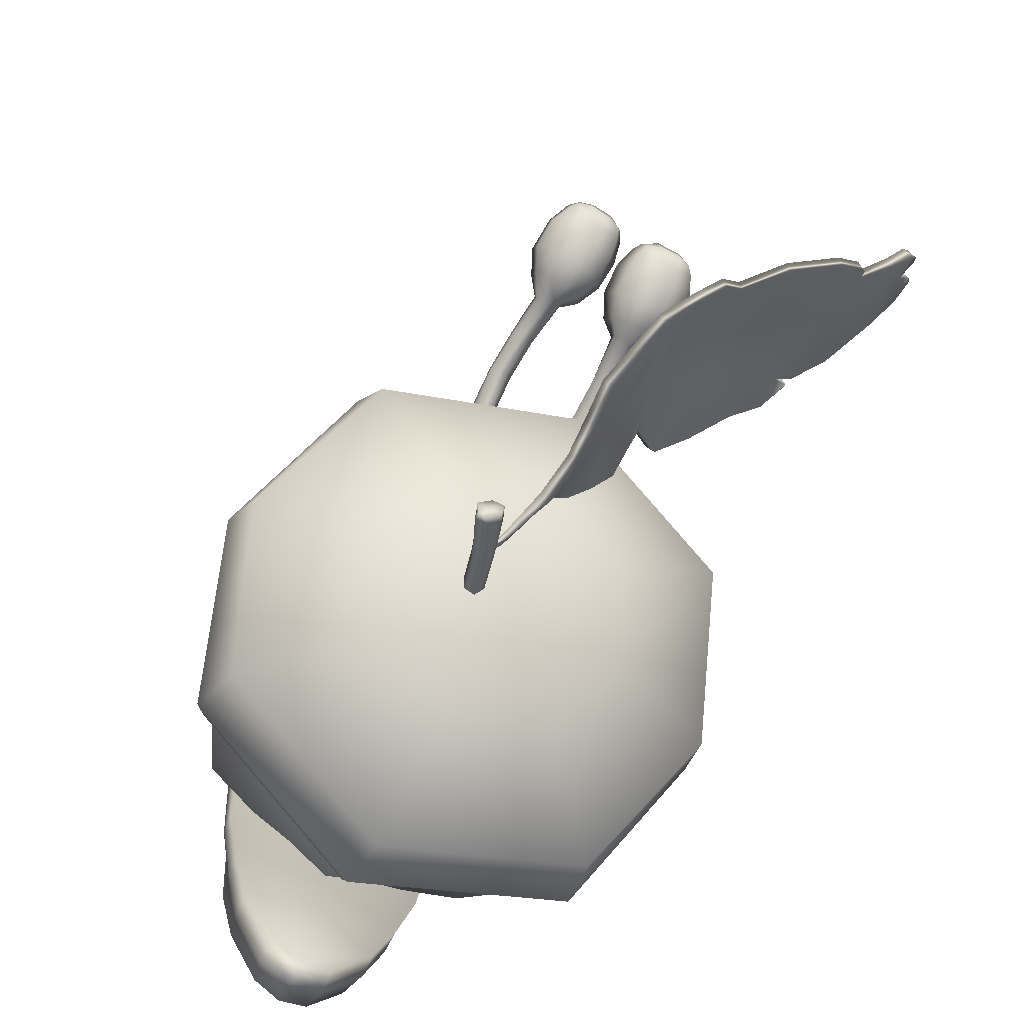
<metadata>
{"format":"obj","ext":"obj","renderer":"f3d","projection":"perspective","resolution":1024,"background":"white","views":[{"elev":-76.9,"azim":150.4,"up":"+Z"}]}
</metadata>
<code>
g default
v 1.127 7.914 3.933
v 0.7894 7.863 4.178
v 0.7642 7.555 3.948
v 0.9714 7.604 3.742
v 0.3375 7.853 4.14
v 0.4378 7.542 3.95
v 0.04726 7.887 3.848
v 0.2096 7.572 3.689
v 0.4246 7.411 3.583
v 0.5065 7.411 3.71
v 0.7035 7.401 3.7
v 0.7866 7.379 3.599
v 0.763 8.297 4.242
v 0.3262 8.268 4.201
v 0.02054 8.289 3.951
v 1.11 8.367 4.034
v 0.681 8.855 3.991
v 0.3777 8.842 3.987
v 0.1743 8.725 3.961
v 0.8722 8.799 3.955
v 0.09827 8.594 3.982
v 0.3455 8.615 4.158
v 0.707 8.644 4.166
v 0.9866 8.683 3.996
v 0.96 7.706 3.476
v 0.7637 7.392 3.49
v 0.5517 7.504 3.403
v 0.5056 7.751 3.263
v 0.4385 7.476 3.487
v 0.2803 7.677 3.391
v 1.11 8.025 3.537
v 0.4823 8.096 3.244
v 0.1509 8.02 3.403
v 1.099 8.429 3.636
v 0.4565 8.436 3.375
v 0.9683 8.696 3.719
v 0.4444 8.684 3.551
v 0.1479 8.381 3.528
v 0.1885 8.635 3.667
v 0.8767 8.801 3.801
v 0.4277 8.828 3.729
v 0.2311 8.755 3.77
v 0.6695 7.458 3.407
v 0.7701 7.762 3.3
v 0.8353 8.101 3.3
v 0.8064 8.45 3.414
v 0.7477 8.703 3.571
v 0.7007 8.848 3.75
v 0.3613 5.114 3.364
v 0.4505 5.052 3.438
v 0.6352 5.081 3.4
v 0.6842 5.117 3.301
v 0.6646 5.121 3.21
v 0.5676 5.138 3.121
v 0.433 5.143 3.131
v 0.3471 5.132 3.252
v 0.5209 6.735 3.697
v 0.6331 6.734 3.772
v 0.7689 6.735 3.728
v 0.8208 6.772 3.625
v 0.7905 6.804 3.493
v 0.6822 6.844 3.432
v 0.5969 6.862 3.448
v 0.5044 6.802 3.56
v 0.5487 6.185 3.681
v 0.666 6.165 3.743
v 0.7809 6.171 3.693
v 0.833 6.19 3.593
v 0.8175 6.223 3.477
v 0.7195 6.24 3.4
v 0.607 6.254 3.418
v 0.5205 6.215 3.542
v 0.492 5.612 3.549
v 0.6249 5.565 3.63
v 0.7472 5.598 3.585
v 0.7988 5.642 3.47
v 0.7556 5.659 3.344
v 0.6503 5.688 3.293
v 0.5573 5.688 3.319
v 0.4815 5.663 3.429
g polySurface3 polySurface2 polySurface1 Eye group2
f 1 2 3 4
f 2 5 6 3
f 5 7 8 6
f 8 9 10 6
f 10 11 3 6
f 11 12 4 3
f 5 2 13 14
f 15 7 5 14
f 2 1 16 13
f 18 22 23 17
f 19 21 22 18
f 20 17 23 24
f 22 21 15 14
f 23 22 14 13
f 24 23 13 16
f 26 25 4 12
f 25 26 43 44
f 30 28 27 29
f 9 8 30 29
f 4 25 31 1
f 44 45 31 25
f 33 32 28 30
f 7 33 30 8
f 45 46 34 31
f 34 16 1 31
f 16 34 36 24
f 34 46 47 36
f 38 35 32 33
f 35 38 39 37
f 38 33 7 15
f 39 38 15 21
f 40 20 24 36
f 47 48 40 36
f 42 41 37 39
f 19 42 39 21
f 42 19 18 41
f 44 43 27 28
f 32 45 44 28
f 35 46 45 32
f 47 46 35 37
f 41 48 47 37
f 17 48 41 18
f 20 40 48 17
f 10 9 57 58
f 11 10 58 59
f 12 11 59 60
f 26 12 60 61
f 43 26 61 62
f 29 27 63 64
f 9 29 64 57
f 27 43 62 63
f 58 57 65 66
f 59 58 66 67
f 60 59 67 68
f 61 60 68 69
f 62 61 69 70
f 63 62 70 71
f 64 63 71 72
f 57 64 72 65
f 66 65 73 74
f 67 66 74 75
f 68 67 75 76
f 69 68 76 77
f 70 69 77 78
f 71 70 78 79
f 72 71 79 80
f 65 72 80 73
f 74 73 49 50
f 75 74 50 51
f 76 75 51 52
f 77 76 52 53
f 78 77 53 54
f 79 78 54 55
f 80 79 55 56
f 73 80 56 49
g default
v -1.127 7.914 3.933
v -0.7894 7.863 4.178
v -0.7642 7.555 3.948
v -0.9714 7.604 3.742
v -0.3375 7.853 4.14
v -0.4378 7.542 3.95
v -0.04726 7.887 3.848
v -0.2096 7.572 3.689
v -0.4246 7.411 3.583
v -0.5065 7.411 3.71
v -0.7035 7.401 3.7
v -0.7866 7.379 3.599
v -0.763 8.297 4.242
v -0.3262 8.268 4.201
v -0.02054 8.289 3.951
v -1.11 8.367 4.034
v -0.681 8.855 3.991
v -0.3777 8.842 3.987
v -0.1743 8.725 3.961
v -0.8722 8.799 3.955
v -0.09827 8.594 3.982
v -0.3455 8.615 4.158
v -0.707 8.644 4.166
v -0.9866 8.683 3.996
v -0.96 7.706 3.476
v -0.7637 7.392 3.49
v -0.5517 7.504 3.403
v -0.5056 7.751 3.263
v -0.4385 7.476 3.487
v -0.2803 7.677 3.391
v -1.11 8.025 3.537
v -0.4823 8.096 3.244
v -0.1509 8.02 3.403
v -1.099 8.429 3.636
v -0.4565 8.436 3.375
v -0.9683 8.696 3.719
v -0.4444 8.684 3.551
v -0.1479 8.381 3.528
v -0.1885 8.635 3.667
v -0.8767 8.801 3.801
v -0.4277 8.828 3.729
v -0.2311 8.755 3.77
v -0.6695 7.458 3.407
v -0.7701 7.762 3.3
v -0.8353 8.101 3.3
v -0.8064 8.45 3.414
v -0.7477 8.703 3.571
v -0.7007 8.848 3.75
v -0.3613 5.114 3.364
v -0.4505 5.052 3.438
v -0.6352 5.081 3.4
v -0.6842 5.117 3.301
v -0.6646 5.121 3.21
v -0.5676 5.138 3.121
v -0.433 5.143 3.131
v -0.3471 5.132 3.252
v -0.5209 6.735 3.697
v -0.6331 6.734 3.772
v -0.7689 6.735 3.728
v -0.8208 6.772 3.625
v -0.7905 6.804 3.493
v -0.6822 6.844 3.432
v -0.5969 6.862 3.448
v -0.5044 6.802 3.56
v -0.5487 6.185 3.681
v -0.666 6.165 3.743
v -0.7809 6.171 3.693
v -0.833 6.19 3.593
v -0.8175 6.223 3.477
v -0.7195 6.24 3.4
v -0.607 6.254 3.418
v -0.5205 6.215 3.542
v -0.492 5.612 3.549
v -0.6249 5.565 3.63
v -0.7472 5.598 3.585
v -0.7988 5.642 3.47
v -0.7556 5.659 3.344
v -0.6503 5.688 3.293
v -0.5573 5.688 3.319
v -0.4815 5.663 3.429
g polySurface2 polySurface1 Eye group2 polySurface4
f 81 84 83 82
f 82 83 86 85
f 85 86 88 87
f 88 86 90 89
f 90 86 83 91
f 91 83 84 92
f 85 94 93 82
f 95 94 85 87
f 82 93 96 81
f 98 97 103 102
f 99 98 102 101
f 100 104 103 97
f 102 94 95 101
f 103 93 94 102
f 104 96 93 103
f 106 92 84 105
f 105 124 123 106
f 110 109 107 108
f 89 109 110 88
f 84 81 111 105
f 124 105 111 125
f 113 110 108 112
f 87 88 110 113
f 125 111 114 126
f 114 111 81 96
f 96 104 116 114
f 114 116 127 126
f 118 113 112 115
f 115 117 119 118
f 118 95 87 113
f 119 101 95 118
f 120 116 104 100
f 127 116 120 128
f 122 119 117 121
f 99 101 119 122
f 122 121 98 99
f 124 108 107 123
f 112 108 124 125
f 115 112 125 126
f 127 117 115 126
f 121 117 127 128
f 97 98 121 128
f 100 97 128 120
f 90 138 137 89
f 91 139 138 90
f 92 140 139 91
f 106 141 140 92
f 123 142 141 106
f 109 144 143 107
f 89 137 144 109
f 107 143 142 123
f 138 146 145 137
f 139 147 146 138
f 140 148 147 139
f 141 149 148 140
f 142 150 149 141
f 143 151 150 142
f 144 152 151 143
f 137 145 152 144
f 146 154 153 145
f 147 155 154 146
f 148 156 155 147
f 149 157 156 148
f 150 158 157 149
f 151 159 158 150
f 152 160 159 151
f 145 153 160 152
f 154 130 129 153
f 155 131 130 154
f 156 132 131 155
f 157 133 132 156
f 158 134 133 157
f 159 135 134 158
f 160 136 135 159
f 153 129 136 160
g default
v 0.5984 4.963 3.885
v 0 5.101 3.992
v 0 4.306 4.34
v 0.7919 4.309 3.984
v 0.9471 3.356 4.01
v -0 3.264 4.41
v -0 2.138 4.26
v 1.034 2.291 3.977
v -0 1.139 3.974
v 1.062 1.163 3.692
v -0 0.2594 3.4
v 0.8174 0.3779 3.103
v 1.153 4.442 3.29
v 0.756 5.218 3.293
v 1.455 3.542 3.202
v 1.554 2.518 3.047
v 1.525 1.551 2.781
v 1.365 0.7115 2.421
v 1.196 2 1.389
v 1.169 2.81 1.562
v 0.982 3.675 1.805
v 0.6904 4.439 2.134
v 0.4824 5.018 2.499
v 1.155 1.429 1.079
v 1.038 0.07595 1.993
v 1.243 1.059 0.659
v 0.636 0.07595 2.752
v -0 0.07595 3.001
v 0 4.382 2.071
v -0 5.012 2.42
v -0 3.563 1.657
v -0 2.842 1.393
v -0 2.129 1.166
v -0 1.567 0.8718
v -0 1.176 0.436
v 1.416 0.7036 -0.0104
v 1.193 0.07595 0.01259
v -0 0.9285 -0.2646
v 1.278 0.6704 -1.681
v 0 0.8226 -1.627
v 1.048 0.6937 -2.881
v 0 0.8252 -2.809
v 0.8077 0.6583 -3.793
v 0 0.8498 -3.82
v 0.3607 0.627 -4.657
v 0 0.6451 -4.818
v 1.07 0.07595 -1.69
v 0.9584 0.07595 -2.868
v 0.7316 0.07595 -3.769
v 0.3283 0.07595 -4.561
v -0 0.07595 -4.751
v 0.6639 5.157 2.763
v 1.123 4.545 2.617
v 1.46 3.669 2.383
v 1.619 2.711 2.195
v 1.62 1.839 1.953
v 1.544 1.173 1.593
v 1.485 0.6706 1.039
v 1.395 0.3612 -0.07116
v 1.235 0.3321 -1.697
v 1.056 0.4111 -2.886
v 0.8238 0.3995 -3.802
v 0.3851 0.3861 -4.641
v 0 0.4212 -4.833
v -0 5.331 2.767
v -0 5.454 3.282
v -0 0.07595 1.925
v 0 0.07595 0.02705
v 0 0.07595 -1.72
v 0 0.07595 -2.858
v -0 0.07595 -3.856
v -0.5984 4.963 3.885
v -0.7919 4.309 3.984
v -0.9471 3.356 4.01
v -1.034 2.291 3.977
v -1.062 1.163 3.692
v -0.8174 0.3779 3.103
v -1.153 4.442 3.29
v -0.756 5.218 3.293
v -1.455 3.542 3.202
v -1.554 2.518 3.047
v -1.525 1.551 2.781
v -1.365 0.7115 2.421
v -1.196 2 1.389
v -1.169 2.81 1.562
v -0.982 3.675 1.805
v -0.6904 4.439 2.134
v -0.4824 5.018 2.499
v -1.155 1.429 1.079
v -1.038 0.07595 1.993
v -1.243 1.059 0.659
v -0.636 0.07595 2.752
v -1.416 0.7036 -0.0104
v -1.193 0.07595 0.01259
v -1.278 0.6704 -1.681
v -1.048 0.6937 -2.881
v -0.8077 0.6583 -3.793
v -0.3607 0.627 -4.657
v -1.07 0.07595 -1.69
v -0.9584 0.07595 -2.868
v -0.7316 0.07595 -3.769
v -0.3283 0.07595 -4.561
v -0.6639 5.157 2.763
v -1.123 4.545 2.617
v -1.46 3.669 2.383
v -1.619 2.711 2.195
v -1.62 1.839 1.953
v -1.544 1.173 1.593
v -1.485 0.6706 1.039
v -1.395 0.3612 -0.07116
v -1.235 0.3321 -1.697
v -1.056 0.4111 -2.886
v -0.8238 0.3995 -3.802
v -0.3851 0.3861 -4.641
g group2 Body
f 161 162 163 164
f 166 165 164 163
f 165 166 167 168
f 170 168 167 169
f 169 171 172 170
f 161 164 173 174
f 165 175 173 164
f 175 165 168 176
f 170 177 176 168
f 170 172 178 177
f 180 215 216 179
f 214 215 180 181
f 181 182 213 214
f 182 183 212 213
f 216 217 184 179
f 184 217 218 186
f 187 185 178 172
f 188 187 172 171
f 183 182 189 190
f 191 189 182 181
f 191 181 180 192
f 179 193 192 180
f 184 194 193 179
f 194 184 186 195
f 218 219 196 186
f 196 198 195 186
f 196 199 200 198
f 199 201 202 200
f 201 203 204 202
f 203 205 206 204
f 219 220 199 196
f 220 221 201 199
f 221 222 203 201
f 222 223 205 203
f 223 224 206 205
f 213 212 174 173
f 214 213 173 175
f 176 215 214 175
f 216 215 176 177
f 178 217 216 177
f 218 217 178 185
f 197 219 218 185
f 197 207 220 219
f 207 208 221 220
f 208 209 222 221
f 209 210 223 222
f 211 224 223 210
f 183 190 225 212
f 174 226 162 161
f 212 225 226 174
f 188 227 185 187
f 185 227 228 197
f 197 228 229 207
f 207 229 230 208
f 208 230 231 209
f 209 231 211 210
f 232 233 163 162
f 166 163 233 234
f 234 235 167 166
f 236 169 167 235
f 169 236 237 171
f 232 239 238 233
f 234 233 238 240
f 240 241 235 234
f 236 235 241 242
f 236 242 243 237
f 245 244 267 266
f 265 246 245 266
f 246 265 264 247
f 247 264 263 248
f 267 244 249 268
f 249 251 269 268
f 252 237 243 250
f 188 171 237 252
f 248 190 189 247
f 191 246 247 189
f 191 192 245 246
f 244 245 192 193
f 249 244 193 194
f 194 195 251 249
f 269 251 253 270
f 253 251 195 198
f 253 198 200 255
f 255 200 202 256
f 256 202 204 257
f 257 204 206 258
f 270 253 255 271
f 271 255 256 272
f 272 256 257 273
f 273 257 258 274
f 274 258 206 224
f 264 238 239 263
f 265 240 238 264
f 241 240 265 266
f 267 242 241 266
f 243 242 267 268
f 269 250 243 268
f 254 250 269 270
f 254 270 271 259
f 259 271 272 260
f 260 272 273 261
f 261 273 274 262
f 211 262 274 224
f 248 263 225 190
f 239 232 162 226
f 263 239 226 225
f 188 252 250 227
f 250 254 228 227
f 254 259 229 228
f 259 260 230 229
f 260 261 231 230
f 261 262 211 231
g default
v 1.719 2.465 -3.038
v 2.176 3.657 -2.087
v 1.719 4.85 -1.137
v 0 5.403 -0.6954
v 0 1.911 -3.479
v 2.013 2.229 -3.225
v 2.572 3.657 -2.087
v 2.013 5.085 -0.9489
v 0 5.752 -0.4174
v 0 1.562 -3.757
v 0 3.972 -4.881
v 0 5.239 -4.072
v 0 6.311 -3.017
v 1.091 5.971 -3.261
v 1.464 5.145 -3.954
v 1.091 4.285 -4.604
v 2.236 3.112 -4.607
v 2.918 4.634 -3.313
v 2.236 6.235 -2.118
v 0 6.957 -1.528
v 0 2.376 -5.179
v 2.385 2.446 -4.031
v 3.064 4.107 -2.652
v 2.385 5.822 -1.34
v 0 6.605 -0.7081
v 0 1.655 -4.652
v 2.256 2.202 -3.552
v 2.891 3.794 -2.259
v 2.256 5.409 -0.9954
v 0 6.153 -0.4007
v 0 1.457 -4.143
v -1.719 2.465 -3.038
v -2.176 3.657 -2.087
v -1.719 4.85 -1.137
v -2.013 2.229 -3.225
v -2.572 3.657 -2.087
v -2.013 5.085 -0.9489
v -1.091 5.971 -3.261
v -1.464 5.145 -3.954
v -1.091 4.285 -4.604
v -2.236 3.112 -4.607
v -2.918 4.634 -3.313
v -2.236 6.235 -2.118
v -2.385 2.446 -4.031
v -3.064 4.107 -2.652
v -2.385 5.822 -1.34
v -2.256 2.202 -3.552
v -2.891 3.794 -2.259
v -2.256 5.409 -0.9954
g group2 Acorn_Cap
f 286 287 288 289
f 286 289 290 285
f 292 291 290 289
f 293 292 289 288
f 294 293 288 287
f 291 295 285 290
f 281 276 275 280
f 282 277 276 281
f 283 278 277 282
f 280 275 279 284
f 296 300 295 291
f 297 296 291 292
f 298 297 292 293
f 299 298 293 294
f 281 280 301 302
f 282 281 302 303
f 283 282 303 304
f 280 284 305 301
f 302 301 296 297
f 303 302 297 298
f 304 303 298 299
f 301 305 300 296
f 286 313 312 287
f 286 285 314 313
f 316 313 314 315
f 317 312 313 316
f 294 287 312 317
f 315 314 285 295
f 310 309 306 307
f 311 310 307 308
f 283 311 308 278
f 309 284 279 306
f 318 315 295 300
f 319 316 315 318
f 320 317 316 319
f 299 294 317 320
f 310 322 321 309
f 311 323 322 310
f 283 304 323 311
f 309 321 305 284
f 322 319 318 321
f 323 320 319 322
f 304 299 320 323
f 321 318 300 305
g default
v -1.618 9.566 -2.467
v -1.645 10.26 -2.959
v -1.671 10.1 -2.777
v -1.368 10.21 -3.294
v -1.014 9.209 -2.822
v -0.8581 9.893 -3.599
v -0.4963 9.459 -3.66
v -0.5516 8.858 -3.101
v -0.116 8.622 -3.466
v -0.3024 9.415 -3.823
v -0.1005 9.169 -4.051
v 0.1292 8.781 -4.145
v -0.1565 7.989 -3.231
v 0.3089 7.874 -4.211
v 0.06744 7.43 -3.598
v 0.2302 6.983 -4.232
v 0.2574 6.446 -4.066
v 0.2819 6.481 -4.271
v -1.958 10.43 -2.604
v -2.02 10.05 -2.174
v -2.16 10.31 -2.147
v -2.115 10.62 -2.384
v -2.205 10.63 -2.183
v -2.223 10.56 -2.115
v -2.346 10.36 -1.885
v -2.301 10.39 -1.96
v -2.349 10.09 -1.761
v -2.26 9.727 -1.738
v -2.026 9.089 -1.788
v -1.762 8.728 -1.954
v -1.588 8.617 -1.951
v -1.77 8.569 -1.836
v -1.642 8.234 -1.856
v -1.765 8.619 -1.902
v -1.339 7.955 -2.038
v -1.055 8.421 -2.361
v -0.6707 7.255 -2.779
v -0.998 7.523 -2.359
v -0.6648 8.149 -2.669
v 0.06433 6.491 -3.858
v -0.1519 6.642 -3.5
v -0.3366 7.142 -3.13
v -0.3285 6.844 -3.244
v 0.2673 7.401 -4.251
v -0.3318 7.436 -3.065
v -0.3374 7.355 -3.148
v 0.1554 8.085 -3.757
v -1.753 10.21 -3.033
v -1.78 10.05 -2.849
v -1.718 9.513 -2.553
v -1.468 10.15 -3.372
v -1.108 9.149 -2.91
v -0.9523 9.824 -3.68
v -0.651 8.806 -3.189
v -0.5933 9.394 -3.741
v -0.2297 8.58 -3.54
v -0.411 9.356 -3.891
v -0.2204 9.115 -4.105
v 0.001397 8.748 -4.192
v -0.2695 7.979 -3.317
v 0.02522 8.07 -3.812
v -0.05651 7.439 -3.667
v 0.132 7.414 -4.293
v 0.1734 7.876 -4.253
v 0.09321 6.981 -4.267
v 0.1431 6.464 -4.298
v 0.1318 6.45 -4.121
v -2.073 10.38 -2.671
v -2.132 10.01 -2.252
v -2.238 10.59 -2.445
v -2.282 10.28 -2.214
v -2.351 10.53 -2.173
v -2.333 10.6 -2.24
v -2.417 10.36 -2.036
v -2.461 10.32 -1.961
v -2.461 10.05 -1.84
v -2.368 9.69 -1.822
v -2.124 9.048 -1.882
v -1.85 8.681 -2.055
v -1.665 8.576 -2.062
v -1.831 8.584 -2.023
v -1.837 8.533 -1.957
v -1.719 8.207 -1.972
v -1.431 7.943 -2.145
v -1.15 8.389 -2.462
v -1.099 7.526 -2.458
v -0.7672 8.133 -2.766
v -0.7764 7.264 -2.874
v -0.2635 6.666 -3.585
v -0.04812 6.514 -3.942
v -0.4452 7.159 -3.22
v -0.4394 6.866 -3.331
v -0.438 7.441 -3.159
v -0.4436 7.364 -3.242
v 0.434 5.726 -4.418
v 0.4485 5.697 -4.471
v 0.4883 5.747 -4.52
v 0.4734 5.791 -4.475
v 0.3536 6.039 -4.214
v 0.3707 6.113 -4.336
v 0.294 6.086 -4.387
v 0.2808 6.032 -4.278
v 0.4215 5.811 -4.356
v 0.4341 5.901 -4.432
v 0.3914 5.871 -4.491
v 0.3781 5.801 -4.421
g group2 Leaf
f 371 374 373 372
f 373 374 376 375
f 377 375 376 378
f 378 380 379 377
f 381 382 379 380
f 383 379 382 384
f 385 383 384
f 386 388 385 387
f 389 390 385 388
f 373 392 391 372
f 393 391 392 394
f 395 396 393 394
f 397 394 399 398
f 400 399 394 392
f 401 400 392 373
f 373 403 402 401
f 404 403 406 405
f 406 403 408 407
f 373 375 408 403
f 407 408 410 409
f 410 383 411 409
f 410 408 375 377
f 412 385 390 413
f 385 412 415 414
f 383 417 416 411
f 377 379 383 410
f 414 417 383 385
f 385 384 382 387
f 325 326 324 327
f 324 328 329 327
f 331 330 329 328
f 330 331 332 333
f 334 333 332 335
f 336 370 335 332
f 338 370 336
f 367 337 338 339
f 341 339 338 340
f 324 326 342 343
f 345 344 343 342
f 347 344 345 346
f 349 348 350 344
f 351 343 344 350
f 352 324 343 351
f 324 352 353 354
f 357 355 356 354
f 356 358 359 354
f 324 354 359 328
f 358 361 362 359
f 362 361 360 336
f 362 331 328 359
f 364 363 340 338
f 338 365 366 364
f 336 360 368 369
f 331 362 336 332
f 365 338 336 369
f 338 337 335 370
f 325 371 372 326
f 327 374 371 325
f 329 376 374 327
f 330 378 376 329
f 333 380 378 330
f 334 381 380 333
f 335 382 381 334
f 367 386 387 337
f 339 388 386 367
f 341 389 388 339
f 326 372 391 342
f 342 391 393 345
f 347 395 394 344
f 345 393 396 346
f 346 396 395 347
f 349 397 398 348
f 348 398 399 350
f 344 394 397 349
f 350 399 400 351
f 351 400 401 352
f 352 401 402 353
f 353 402 403 354
f 357 404 405 355
f 355 405 406 356
f 354 403 404 357
f 356 406 407 358
f 358 407 409 361
f 361 409 411 360
f 364 412 413 363
f 363 413 390 340
f 365 414 415 366
f 366 415 412 364
f 360 411 416 368
f 368 416 417 369
f 369 417 414 365
f 337 387 382 335
f 340 390 425 422
f 390 389 424 425
f 389 341 423 424
f 341 340 422 423
f 423 422 426 427
f 424 423 427 428
f 425 424 428 429
f 422 425 429 426
f 427 426 418 421
f 428 427 421 420
f 426 429 419 418
f 428 420 419 429
g default
v 0.4788 5.068 -3.946
v 0.4022 5.151 -3.878
v 0.2794 5.166 -3.913
v 0.233 5.099 -4.016
v 0.3094 5.019 -4.087
v 0.4324 5.003 -4.051
v 0.5169 5.195 -4.024
v 0.4399 5.279 -3.956
v 0.317 5.294 -3.992
v 0.2712 5.227 -4.097
v 0.3479 5.145 -4.168
v 0.4709 5.129 -4.131
v 0.6251 5.565 -4.298
v 0.5354 5.647 -4.217
v 0.4116 5.662 -4.255
v 0.3768 5.597 -4.374
v 0.464 5.513 -4.455
v 0.5884 5.497 -4.417
v 0.7168 5.808 -4.457
v 0.5994 5.884 -4.348
v 0.4679 5.9 -4.386
v 0.4502 5.843 -4.532
v 0.5617 5.767 -4.642
v 0.6953 5.748 -4.605
v 0.7797 5.943 -4.539
v 0.6409 6.019 -4.408
v 0.5043 6.036 -4.445
v 0.5004 5.982 -4.613
v 0.6279 5.908 -4.745
v 0.7667 5.888 -4.709
v 0.8267 6.038 -4.603
v 0.6781 6.114 -4.458
v 0.5388 6.132 -4.495
v 0.5426 6.079 -4.676
v 0.675 6.007 -4.821
v 0.8142 5.987 -4.784
v 0.8659 6.125 -4.669
v 0.7217 6.198 -4.521
v 0.582 6.217 -4.557
v 0.5852 6.166 -4.742
v 0.7272 6.082 -4.845
v 0.8084 6.07 -4.824
v 0.7225 6.149 -4.699
g group2 Acorn_Knob
f 431 430 436 437
f 432 431 437 438
f 433 432 438 439
f 434 433 439 440
f 435 434 440 441
f 430 435 441 436
f 437 436 442 443
f 438 437 443 444
f 439 438 444 445
f 440 439 445 446
f 441 440 446 447
f 436 441 447 442
f 443 442 448 449
f 444 443 449 450
f 445 444 450 451
f 446 445 451 452
f 447 446 452 453
f 442 447 453 448
f 449 448 454 455
f 450 449 455 456
f 451 450 456 457
f 452 451 457 458
f 453 452 458 459
f 448 453 459 454
f 455 454 460 461
f 456 455 461 462
f 457 456 462 463
f 458 457 463 464
f 459 458 464 465
f 454 459 465 460
f 461 460 466 467
f 462 461 467 468
f 463 462 468 469
f 464 463 469 470
f 465 464 470 471
f 460 465 471 466
f 472 467 466 471
f 468 467 472 469
f 470 469 472 471
g default
v -0 0.5655 -0.05996
v 0 2.371 1.379
v -0 1.282 0.8926
v -0 5.538 0.00746
v -0 1.196 -3.453
v -0 4.094 1.135
v 0 0.4185 -1.794
v -0 5.694 -1.06
v -0 2.201 -3.843
v 0.8162 0.8299 0.1508
v 1.154 1.468 0.6595
v 0.8162 2.107 1.168
v 2.062 4.852 -0.5395
v 2.651 3.367 -1.723
v 2.062 1.882 -2.906
v 1.729 3.623 0.7596
v 2.263 2.256 -0.3296
v 1.729 0.8899 -1.419
v 1.719 5.14 -1.501
v 2.176 3.948 -2.451
v 1.719 2.755 -3.402
v -0.8162 0.8299 0.1508
v -1.154 1.468 0.6595
v -0.8162 2.107 1.168
v -2.062 4.852 -0.5395
v -2.651 3.367 -1.723
v -2.062 1.882 -2.906
v -1.729 3.623 0.7596
v -2.263 2.256 -0.3296
v -1.729 0.8899 -1.419
v -1.719 5.14 -1.501
v -2.176 3.948 -2.451
v -1.719 2.755 -3.402
g group2 Acorn
f 473 479 490 482
f 482 490 489 483
f 483 489 488 484
f 484 488 478 474
f 482 483 475 473
f 484 474 475 483
f 485 491 480 476
f 486 492 491 485
f 487 493 492 486
f 477 481 493 487
f 488 485 476 478
f 489 486 485 488
f 490 487 486 489
f 479 477 487 490
f 473 494 502 479
f 494 495 501 502
f 495 496 500 501
f 496 474 478 500
f 494 473 475 495
f 496 495 475 474
f 497 476 480 503
f 498 497 503 504
f 499 498 504 505
f 477 499 505 481
f 500 478 476 497
f 501 500 497 498
f 502 501 498 499
f 479 502 499 477

</code>
